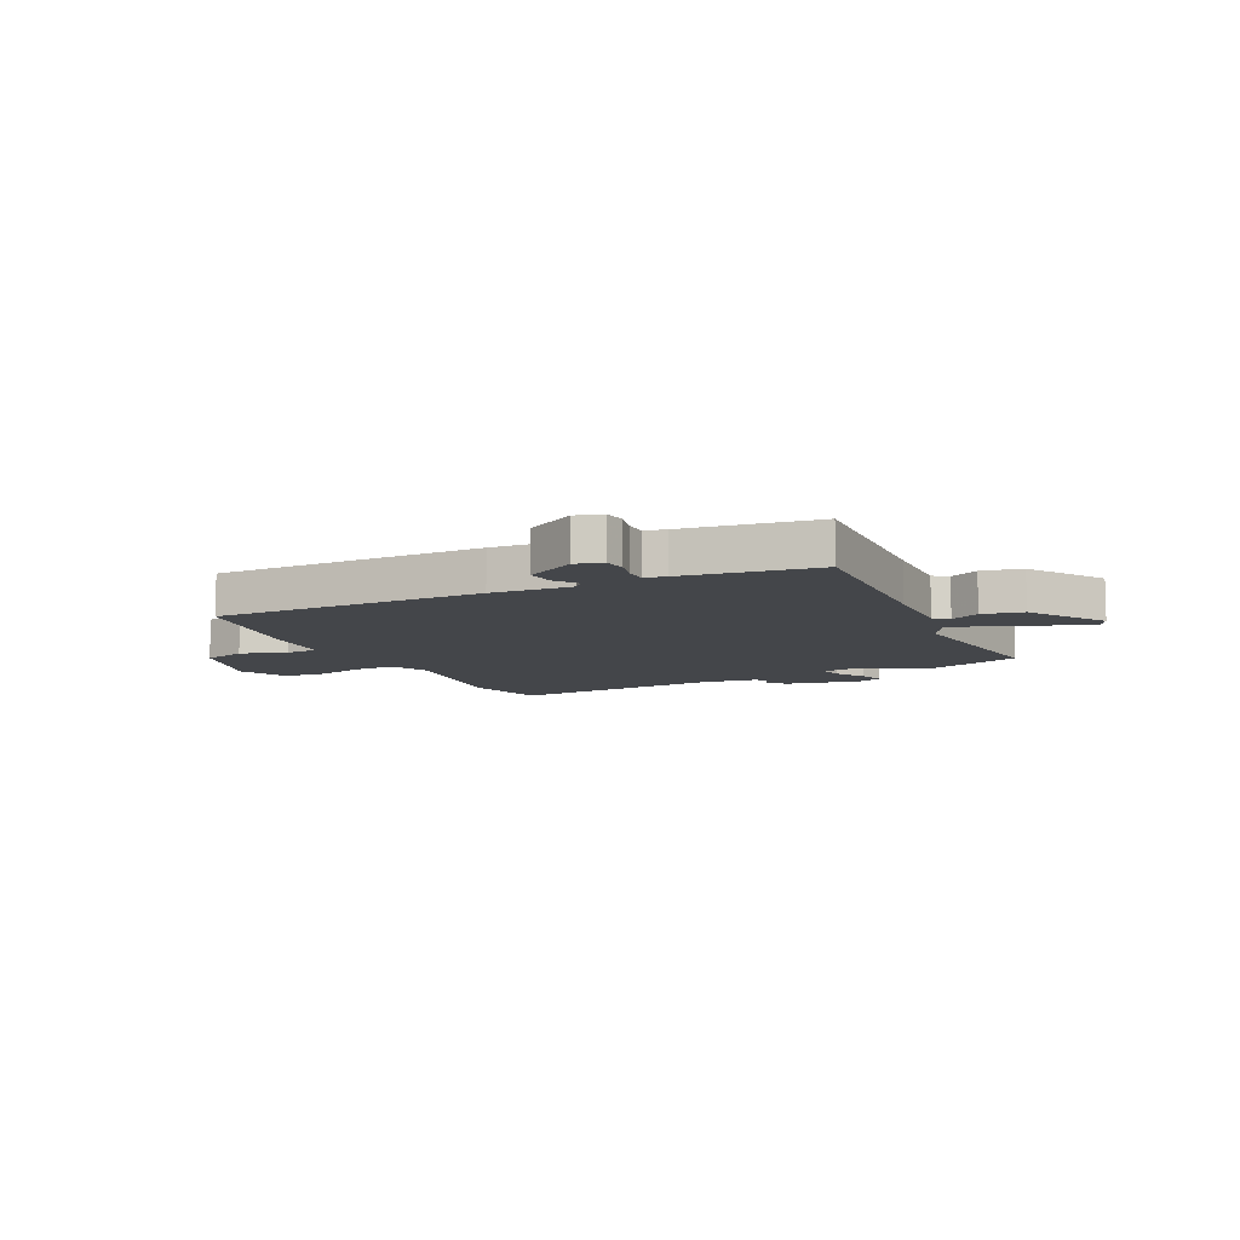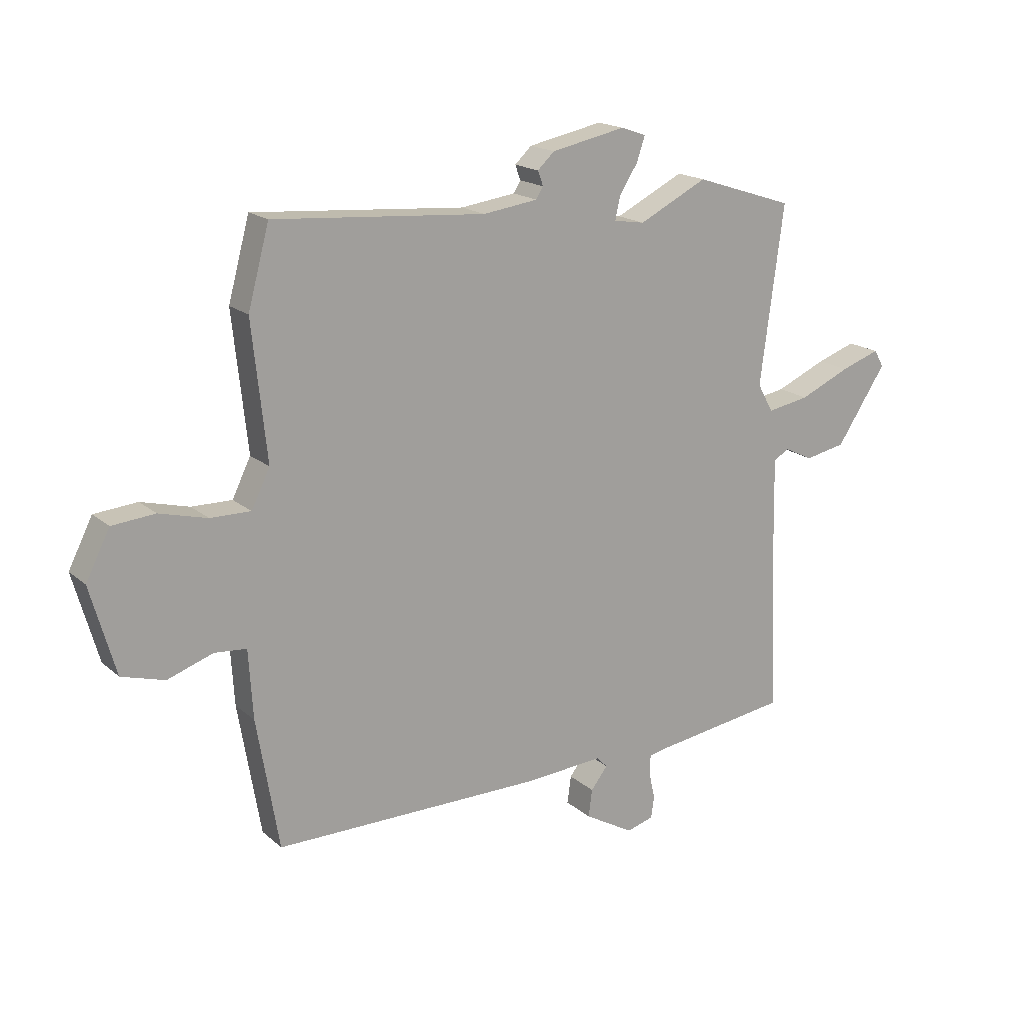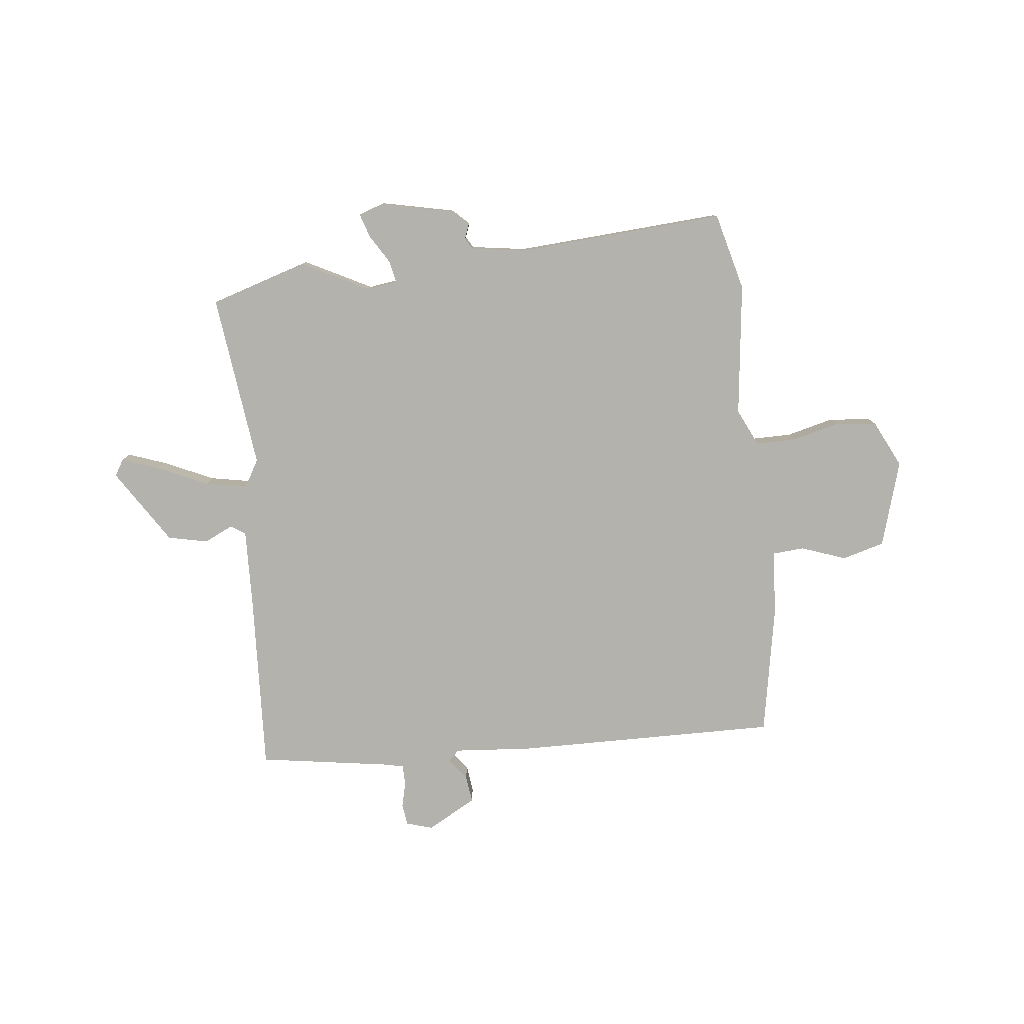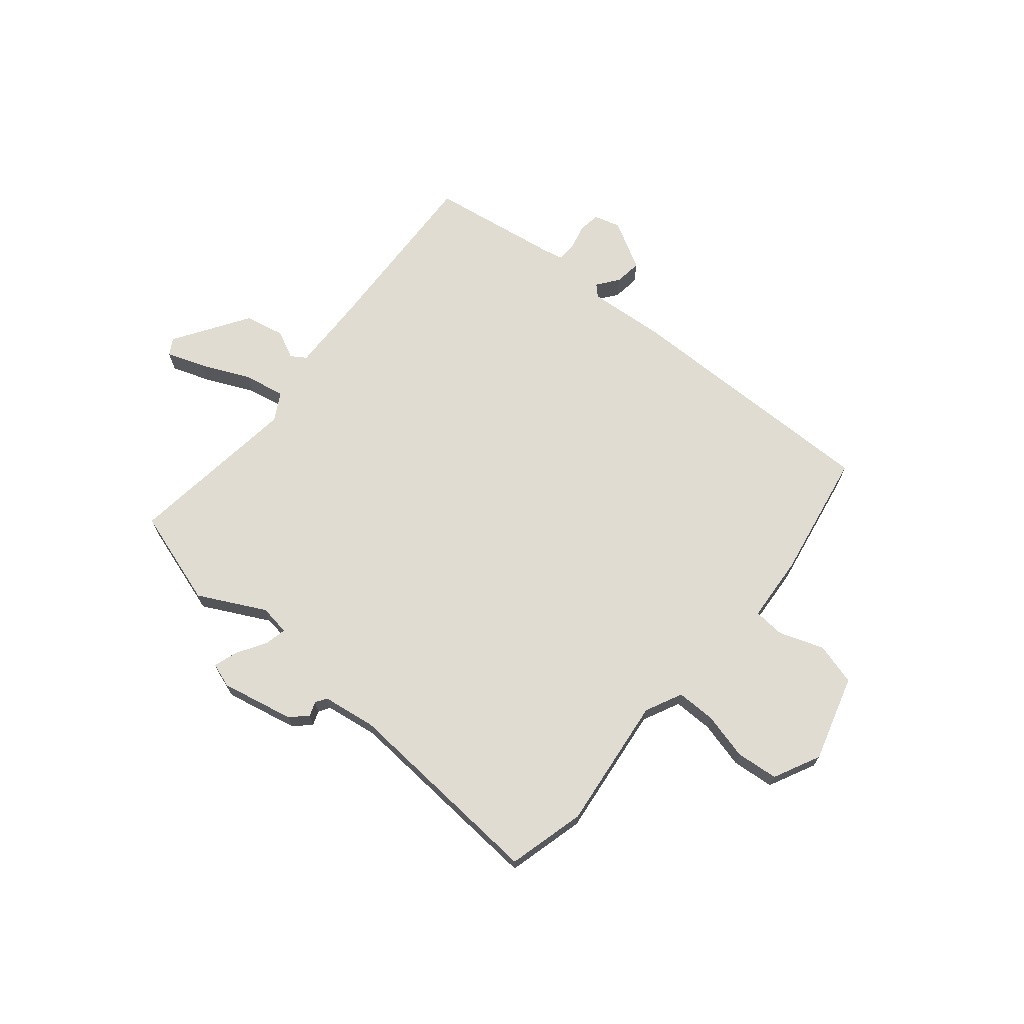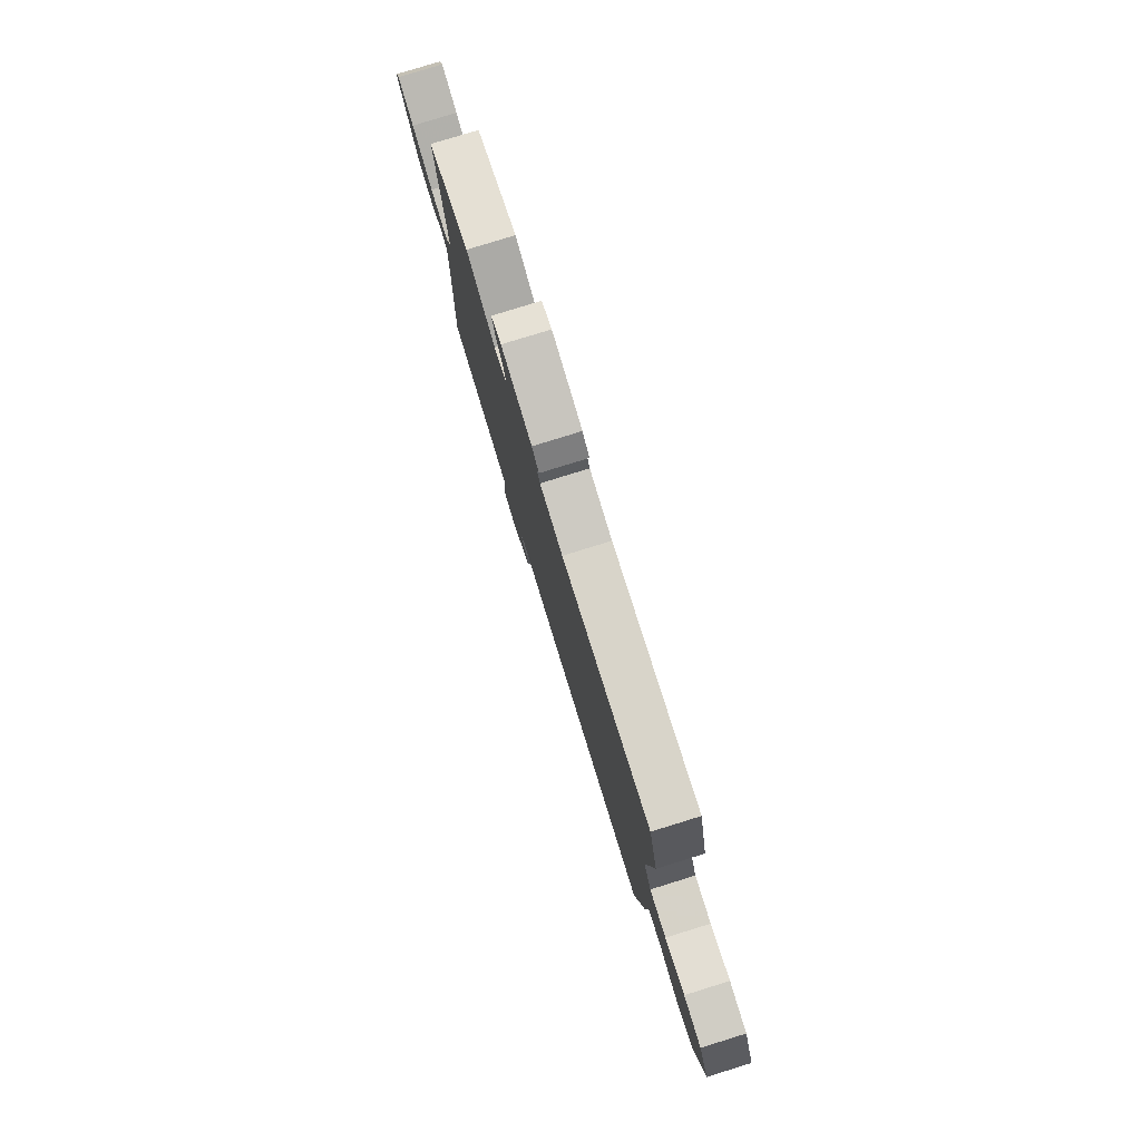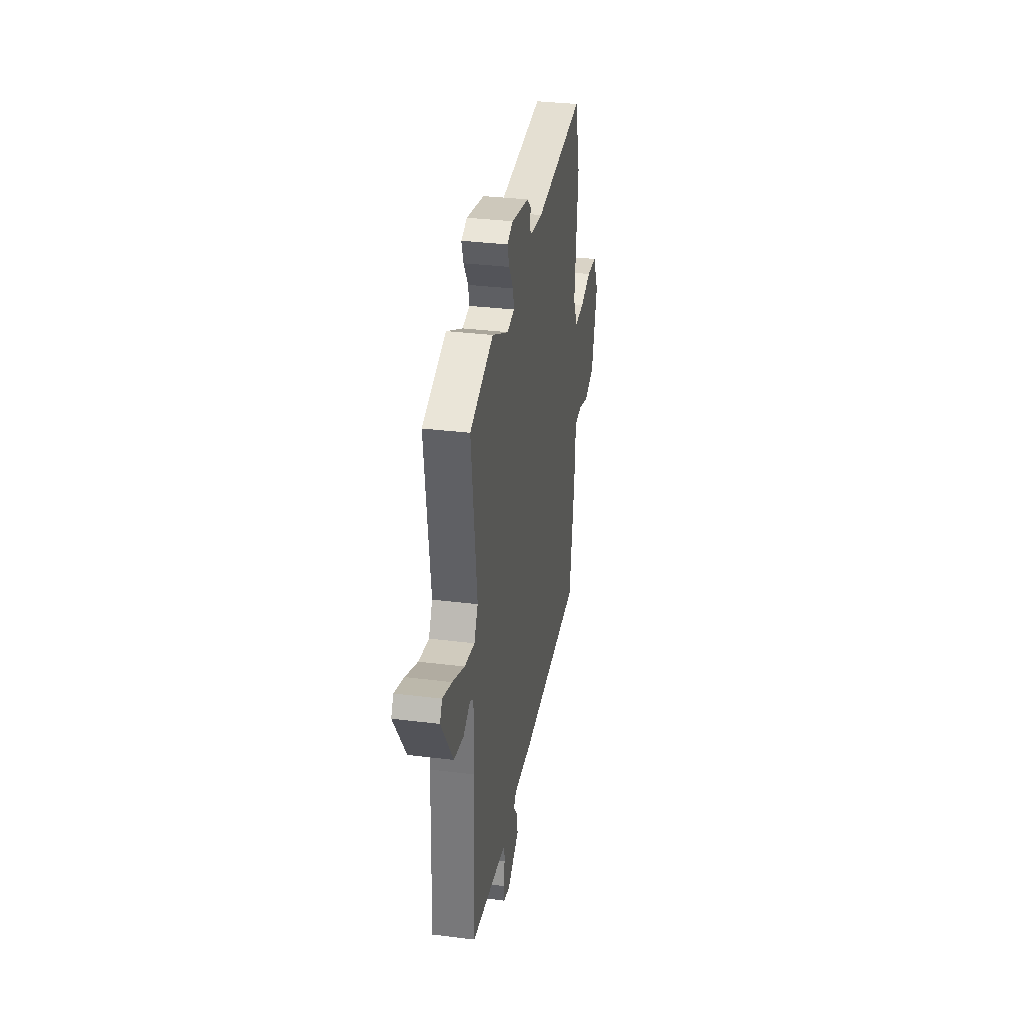
<metadata>
{"format":"obj","ext":"obj","renderer":"f3d","projection":"perspective","resolution":1024,"background":"white","views":[{"elev":-9.5,"azim":-154.4,"up":"+Y"},{"elev":17.8,"azim":147.8,"up":"+Z"},{"elev":-79.6,"azim":5.6,"up":"+Y"},{"elev":69.0,"azim":39.2,"up":"+Y"},{"elev":79.1,"azim":72.8,"up":"+Z"},{"elev":33.1,"azim":-80.2,"up":"+Z"}]}
</metadata>
<code>
v -0.547 0.07 -0.469
v -0.534 0.07 -0.131
v -0.531 0.07 0.014
v -0.559 0.07 0.032
v -0.612 0.07 0.006
v -0.687 0.07 0.021
v -0.779 0.07 0.16
v -0.761 0.07 0.191
v -0.689 0.07 0.166
v -0.596 0.07 0.125
v -0.518 0.07 0.111
v -0.489 0.07 0.163
v -0.532 0.07 0.49
v -0.35 0.07 0.549
v -0.224 0.07 0.486
v -0.167 0.07 0.495
v -0.176 0.07 0.536
v -0.21 0.07 0.59
v -0.225 0.07 0.635
v -0.179 0.07 0.651
v -0.042 0.07 0.623
v -0.011 0.07 0.594
v -0.021 0.07 0.567
v -0.008 0.07 0.546
v 0.093 0.07 0.532
v 0.483 0.07 0.562
v 0.522 0.07 0.417
v 0.495 0.07 0.167
v 0.529 0.07 0.098
v 0.603 0.07 0.099
v 0.691 0.07 0.122
v 0.77 0.07 0.115
v 0.814 0.07 0.028
v 0.768 0.07 -0.134
v 0.689 0.07 -0.157
v 0.605 0.07 -0.128
v 0.546 0.07 -0.133
v 0.538 0.07 -0.259
v 0.497 0.07 -0.5
v 0.003 0.07 -0.499
v -0.144 0.07 -0.489
v -0.164 0.07 -0.509
v -0.133 0.07 -0.549
v -0.126 0.07 -0.6
v -0.217 0.07 -0.652
v -0.267 0.07 -0.638
v -0.273 0.07 -0.598
v -0.262 0.07 -0.55
v -0.263 0.07 -0.512
v -0.302 0.07 -0.504
v -0.547 0 -0.469
v -0.534 0 -0.131
v -0.531 0 0.014
v -0.559 0 0.032
v -0.612 0 0.006
v -0.687 0 0.021
v -0.779 0 0.16
v -0.761 0 0.191
v -0.689 0 0.166
v -0.596 0 0.125
v -0.518 0 0.111
v -0.489 0 0.163
v -0.532 0 0.49
v -0.35 0 0.549
v -0.224 0 0.486
v -0.167 0 0.495
v -0.176 0 0.536
v -0.21 0 0.59
v -0.225 0 0.635
v -0.179 0 0.651
v -0.042 0 0.623
v -0.011 0 0.594
v -0.021 0 0.567
v -0.008 0 0.546
v 0.093 0 0.532
v 0.483 0 0.562
v 0.522 0 0.417
v 0.495 0 0.167
v 0.529 0 0.098
v 0.603 0 0.099
v 0.691 0 0.122
v 0.77 0 0.115
v 0.814 0 0.028
v 0.768 0 -0.134
v 0.689 0 -0.157
v 0.605 0 -0.128
v 0.546 0 -0.133
v 0.538 0 -0.259
v 0.497 0 -0.5
v 0.003 0 -0.499
v -0.144 0 -0.489
v -0.164 0 -0.509
v -0.133 0 -0.549
v -0.126 0 -0.6
v -0.217 0 -0.652
v -0.267 0 -0.638
v -0.273 0 -0.598
v -0.262 0 -0.55
v -0.263 0 -0.512
v -0.302 0 -0.504
f 45 46 47 48
f 45 48 49
f 42 43 44 45
f 42 45 49
f 41 42 49 50
f 37 38 39 40
f 37 40 41
f 33 34 35 36
f 33 36 37
f 30 31 32 33
f 29 30 33 37
f 28 29 37 41
f 25 26 27 28
f 24 25 28 41
f 20 21 22 23
f 17 18 19 20
f 16 17 20 23
f 12 13 14 15
f 11 12 15 16
f 7 8 9 10
f 5 6 7 10
f 4 5 10 11
f 3 4 11 16
f 41 50 1 2
f 16 23 24 41
f 2 3 16 41
f 98 97 96 95
f 99 98 95
f 95 94 93 92
f 99 95 92
f 100 99 92 91
f 90 89 88 87
f 91 90 87
f 86 85 84 83
f 87 86 83
f 83 82 81 80
f 87 83 80 79
f 91 87 79 78
f 78 77 76 75
f 91 78 75 74
f 73 72 71 70
f 70 69 68 67
f 73 70 67 66
f 65 64 63 62
f 66 65 62 61
f 60 59 58 57
f 60 57 56 55
f 61 60 55 54
f 66 61 54 53
f 52 51 100 91
f 91 74 73 66
f 91 66 53 52
f 1 51 52 2
f 2 52 53 3
f 3 53 54 4
f 4 54 55 5
f 5 55 56 6
f 6 56 57 7
f 7 57 58 8
f 8 58 59 9
f 9 59 60 10
f 10 60 61 11
f 11 61 62 12
f 12 62 63 13
f 13 63 64 14
f 14 64 65 15
f 15 65 66 16
f 16 66 67 17
f 17 67 68 18
f 18 68 69 19
f 19 69 70 20
f 20 70 71 21
f 21 71 72 22
f 22 72 73 23
f 23 73 74 24
f 24 74 75 25
f 25 75 76 26
f 26 76 77 27
f 27 77 78 28
f 28 78 79 29
f 29 79 80 30
f 30 80 81 31
f 31 81 82 32
f 32 82 83 33
f 33 83 84 34
f 34 84 85 35
f 35 85 86 36
f 36 86 87 37
f 37 87 88 38
f 38 88 89 39
f 39 89 90 40
f 40 90 91 41
f 41 91 92 42
f 42 92 93 43
f 43 93 94 44
f 44 94 95 45
f 45 95 96 46
f 46 96 97 47
f 47 97 98 48
f 48 98 99 49
f 49 99 100 50
f 50 100 51 1

</code>
